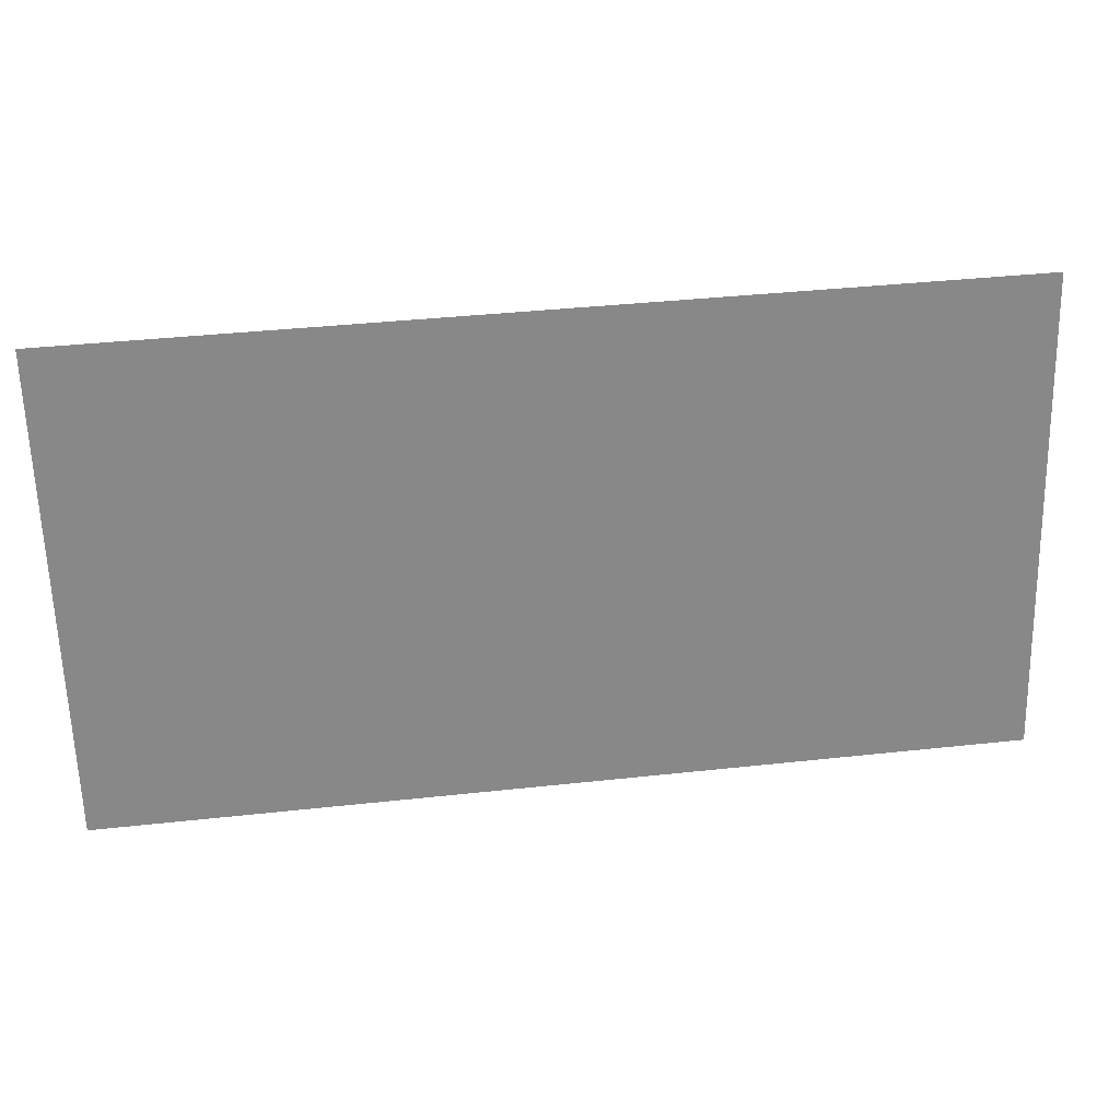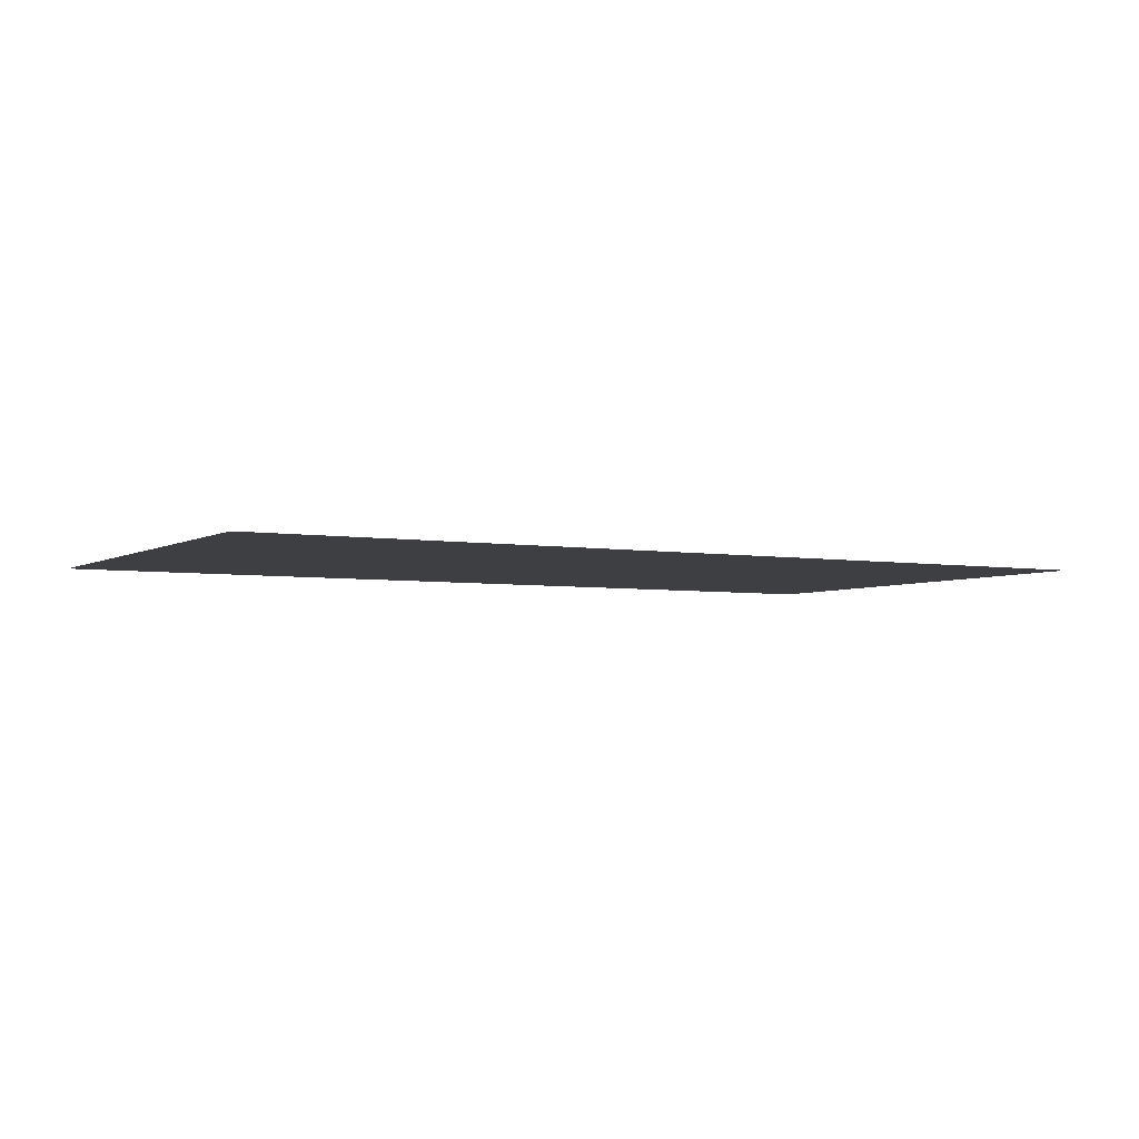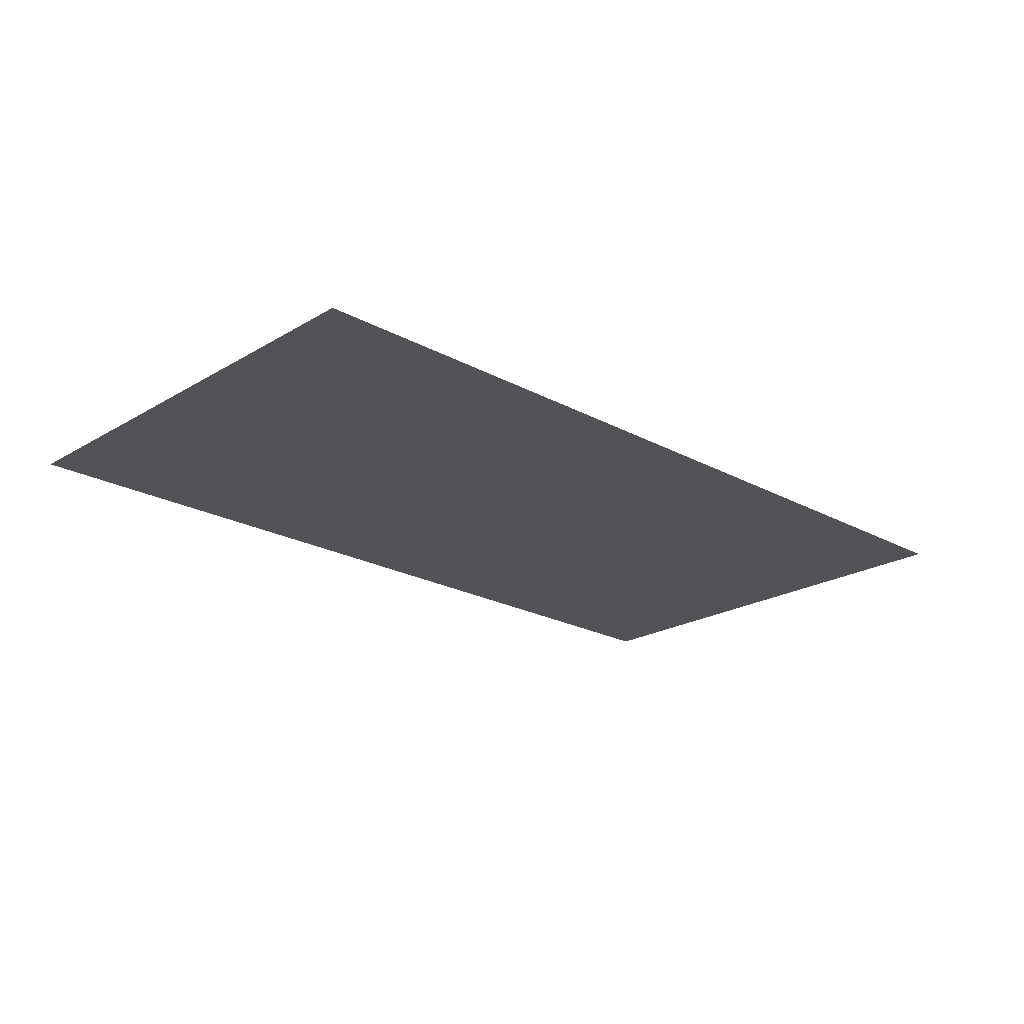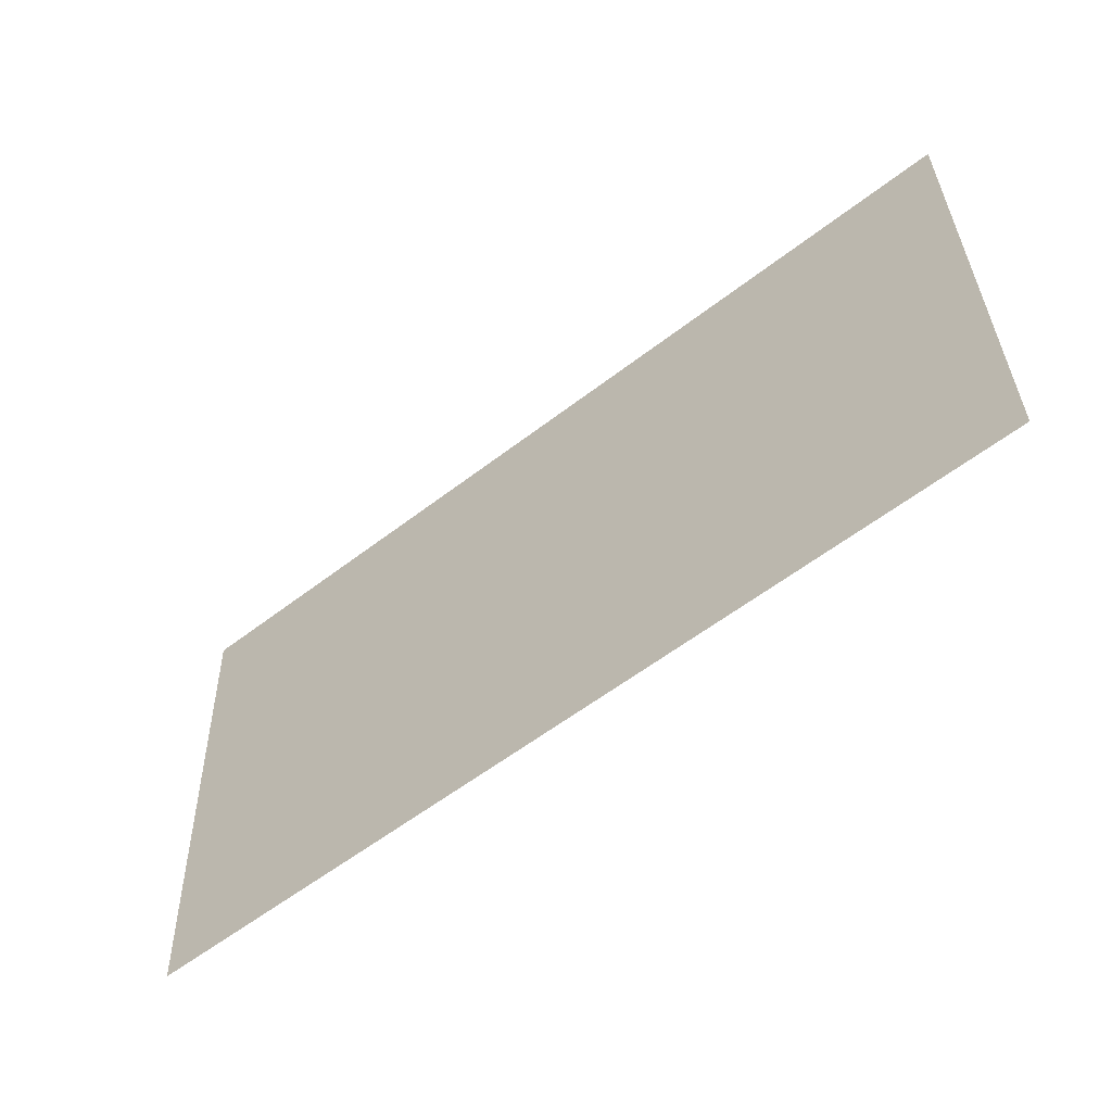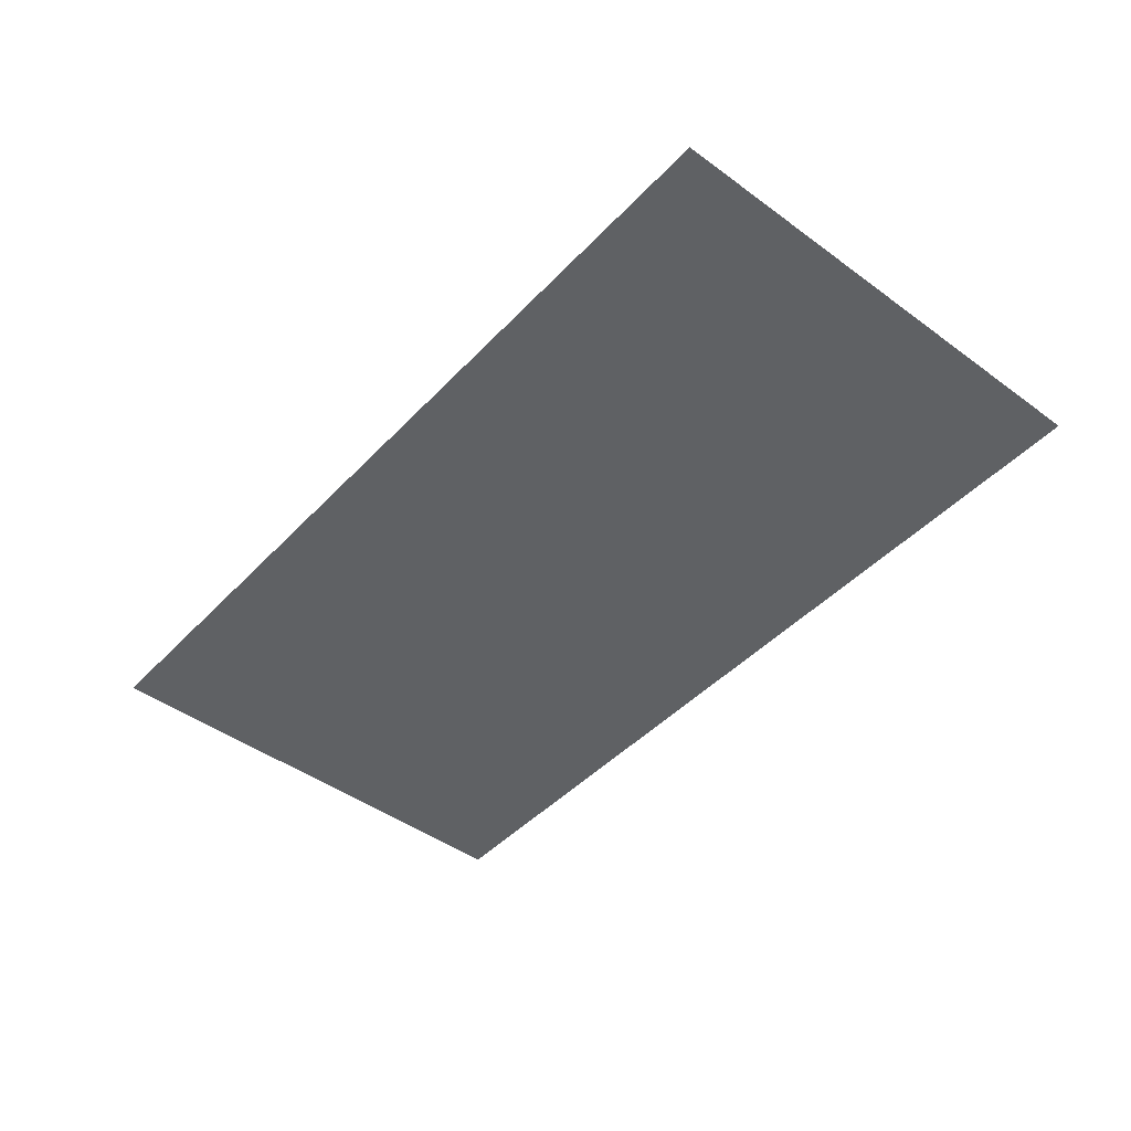
<metadata>
{"format":"obj","ext":"obj","renderer":"f3d","projection":"perspective","resolution":1024,"background":"white","views":[{"elev":27.6,"azim":172.2,"up":"+Z"},{"elev":-4.1,"azim":151.9,"up":"+Y"},{"elev":-21.8,"azim":-42.3,"up":"+Y"},{"elev":-54.7,"azim":-141.1,"up":"+Z"},{"elev":-45.4,"azim":-128.7,"up":"+Y"}]}
</metadata>
<code>
o fh2-porches-back-standard-x-top
v 5.055 2.25 -165
v 5.306 2.25 -155
v 23.96 2.25 -155.4
v 23.71 2.25 -165.4
f 1 2 3 4

</code>
